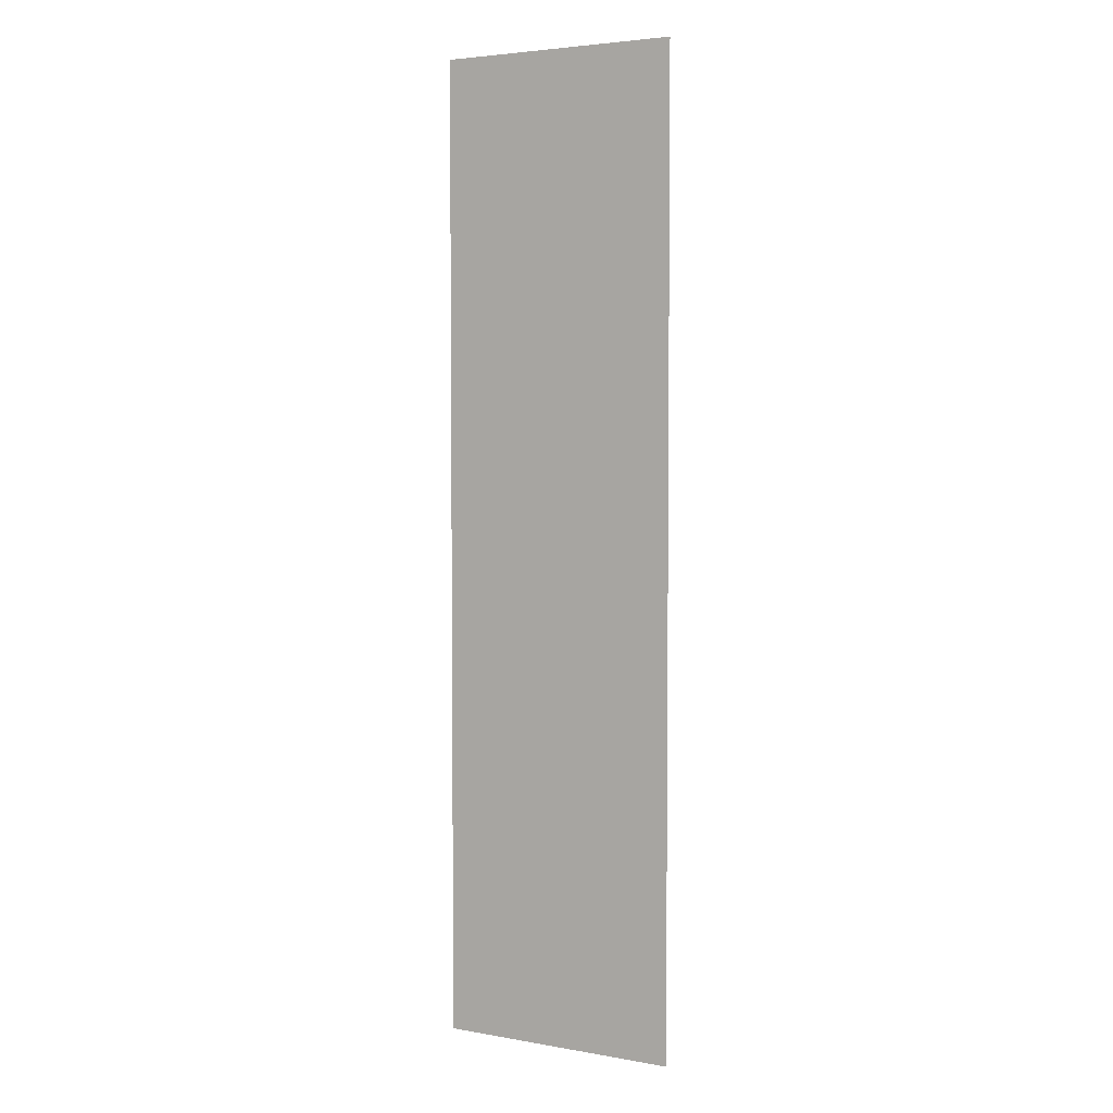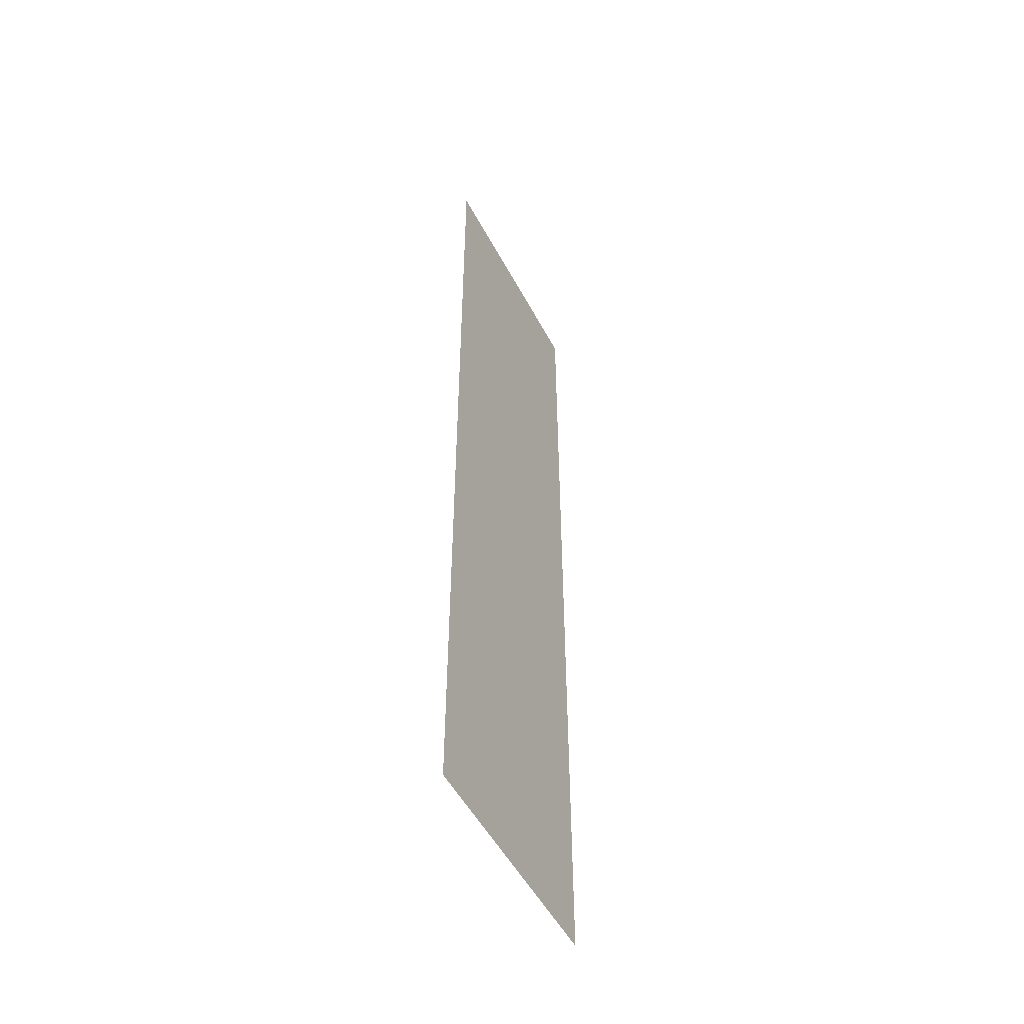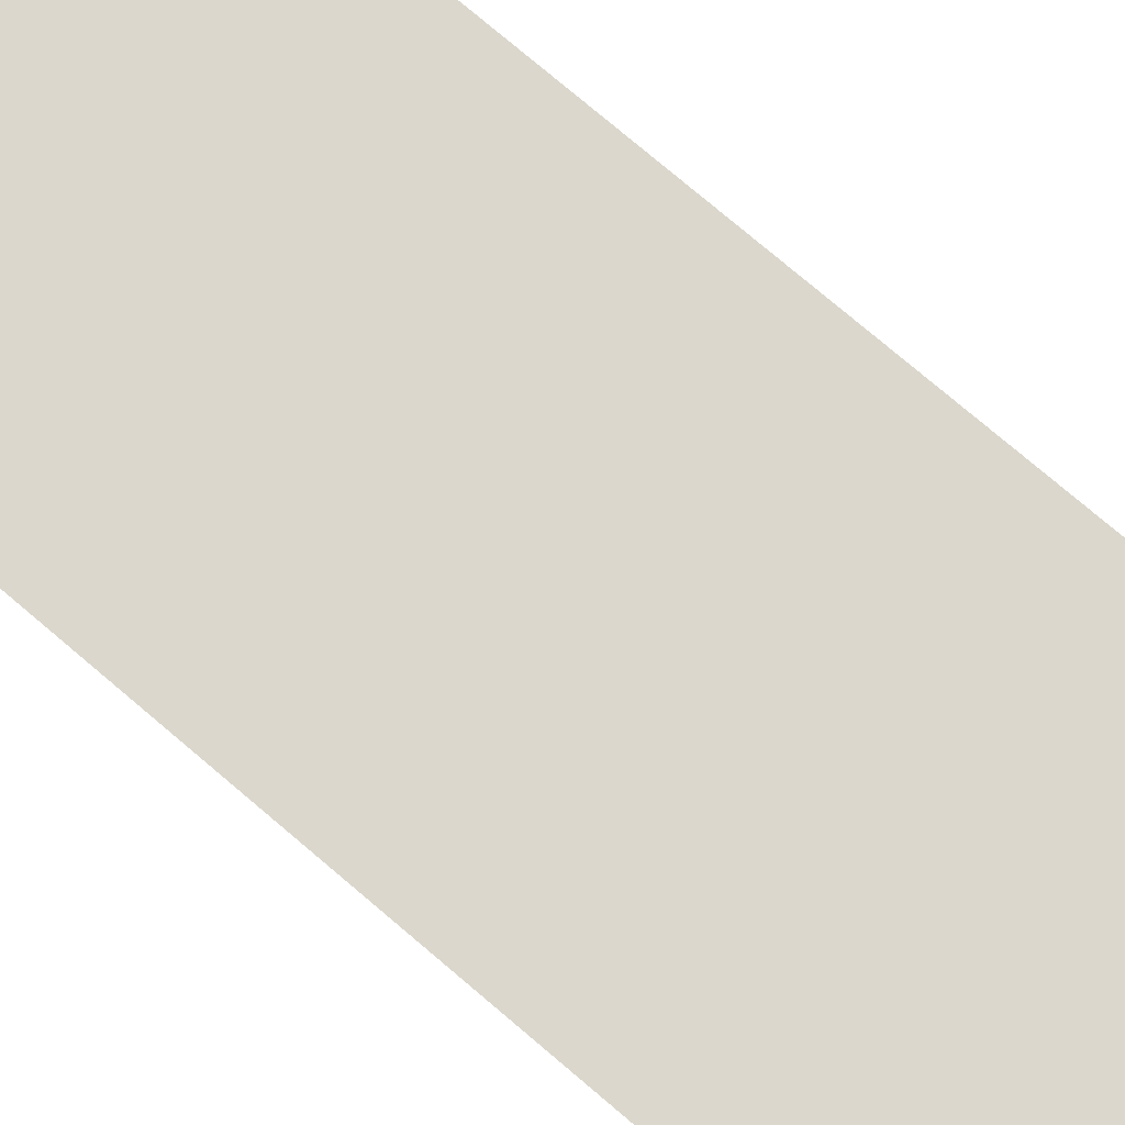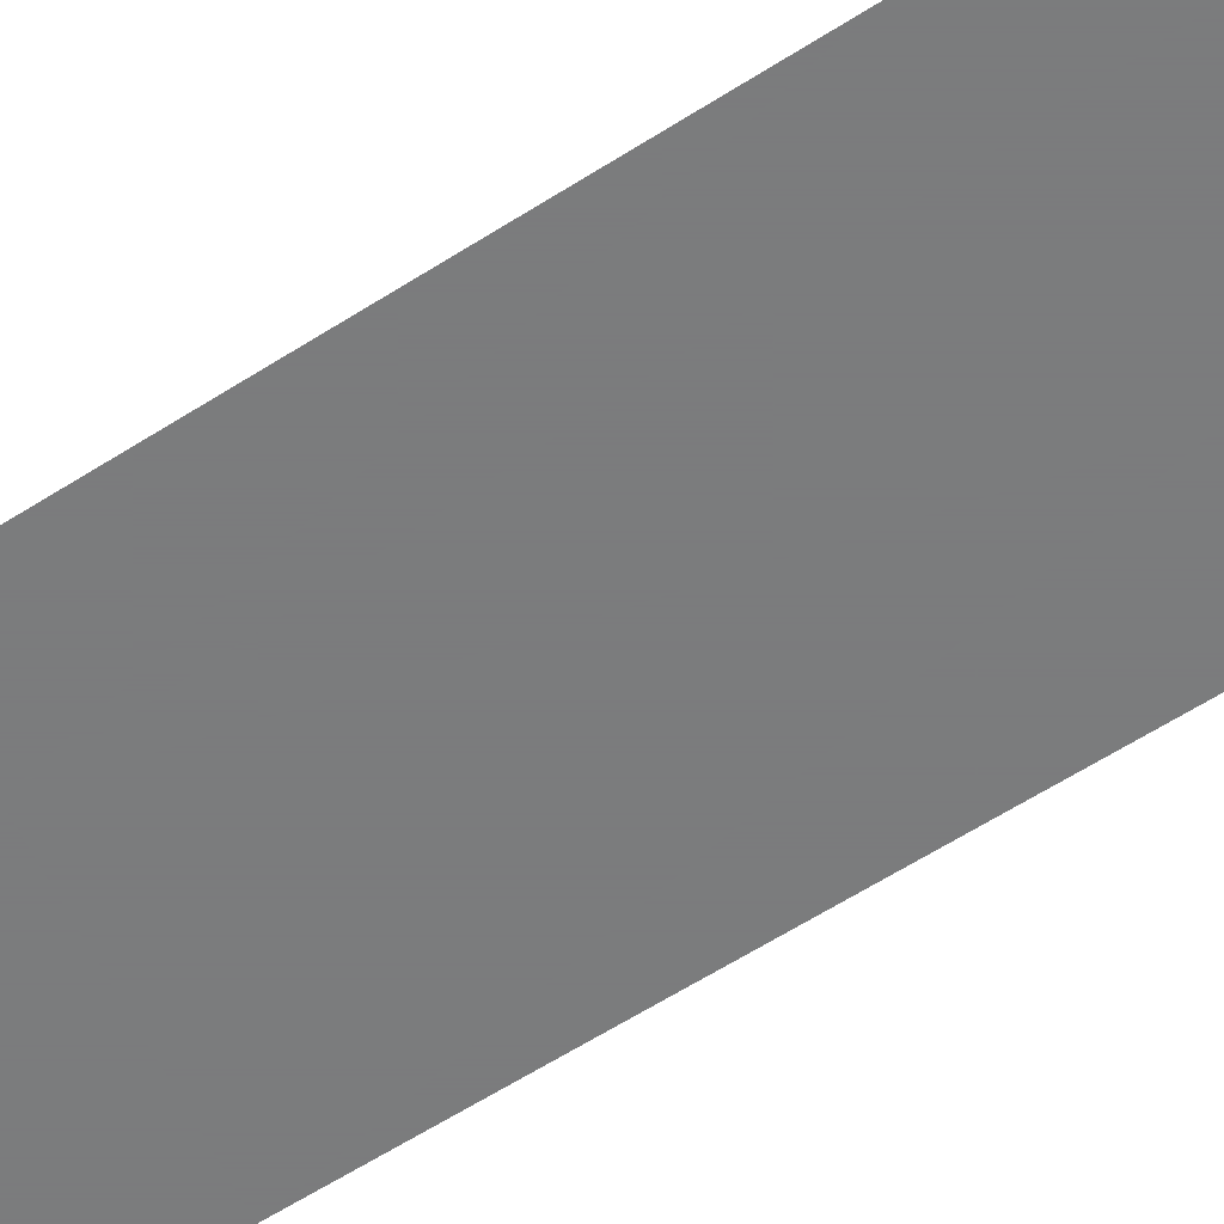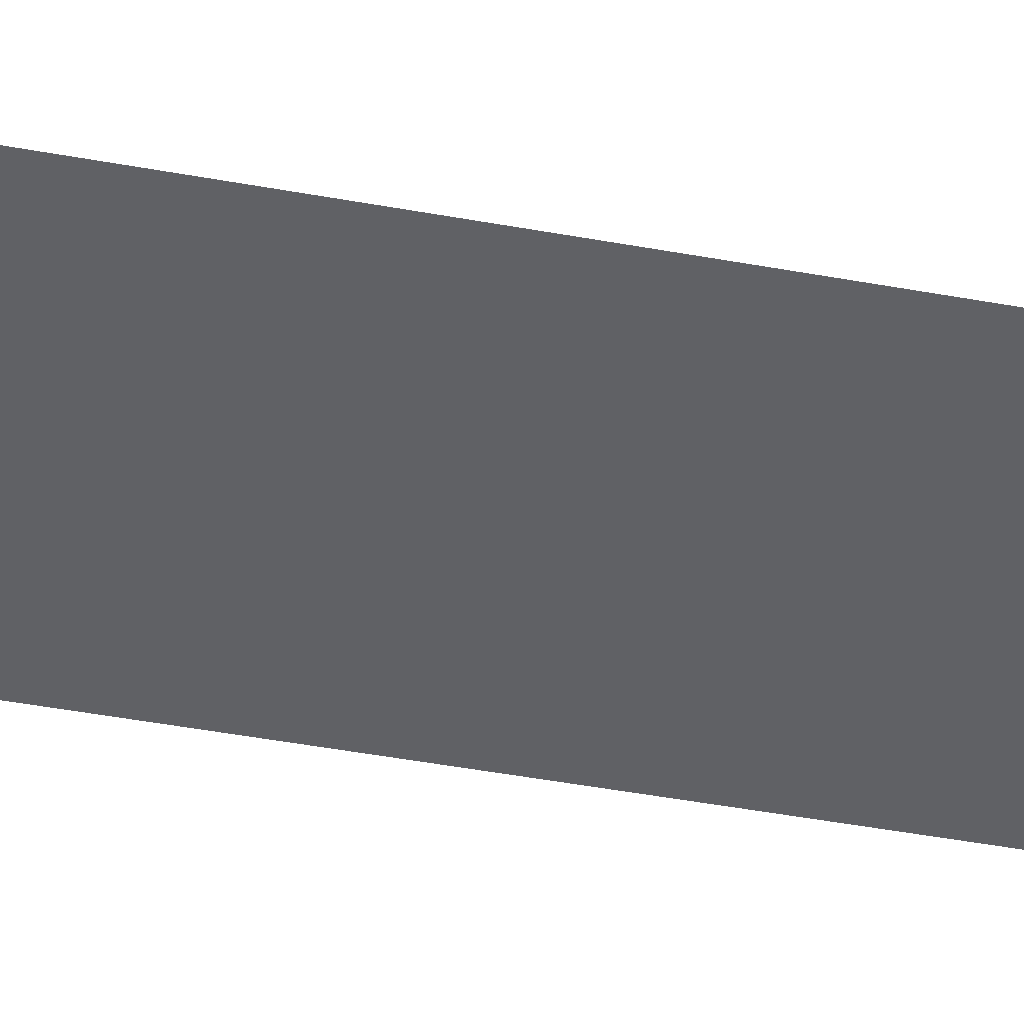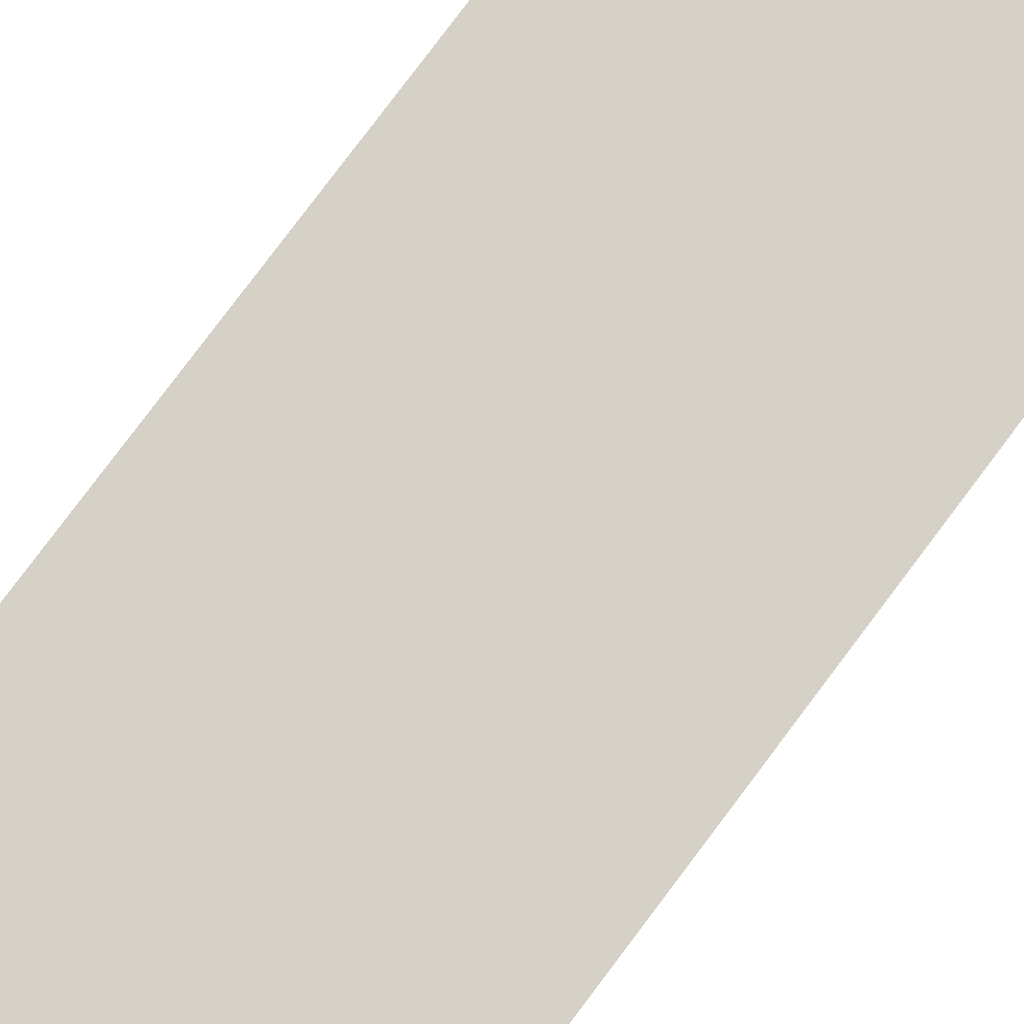
<metadata>
{"format":"obj","ext":"obj","renderer":"f3d","projection":"perspective","resolution":1024,"background":"white","views":[{"elev":4.0,"azim":-150.1,"up":"+Y"},{"elev":-52.2,"azim":-62.5,"up":"+Y"},{"elev":73.1,"azim":-49.2,"up":"+Z"},{"elev":-58.6,"azim":123.8,"up":"+Z"},{"elev":-49.6,"azim":78.7,"up":"+Z"},{"elev":79.4,"azim":36.9,"up":"+Z"}]}
</metadata>
<code>
v -11.67 -6.037 0.05
v -11.67 3.145 0.05
v -13.96 3.145 0.05
v -13.96 -6.037 0.05
g Terrain_(1)_1616_2
f 1 3 2
f 4 3 1

</code>
